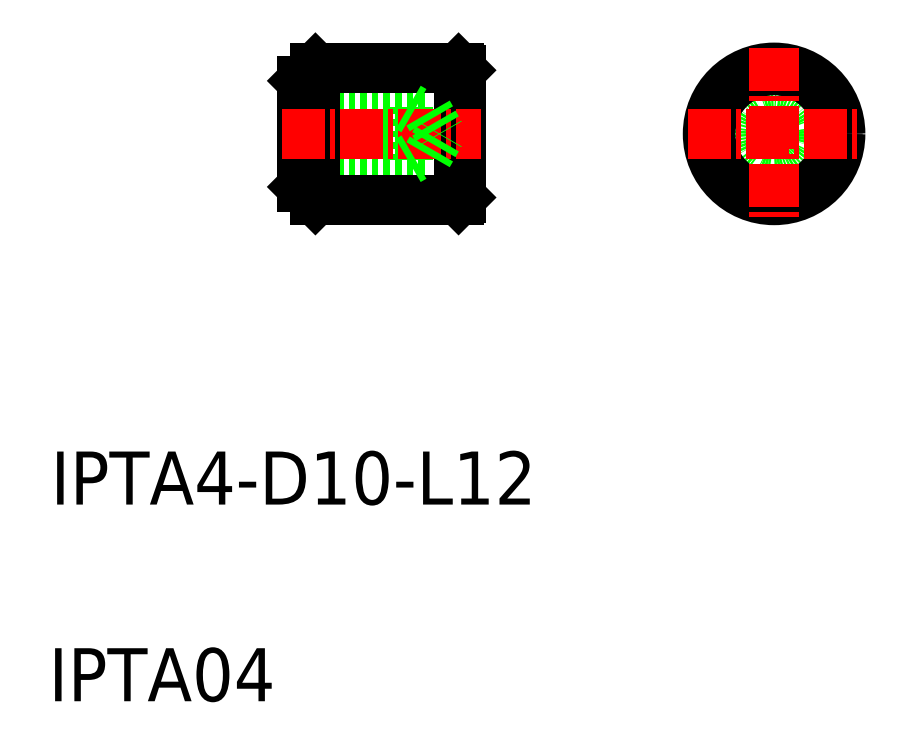
<metadata>
{"format":"dxf","ext":"dxf","renderer":"ezdxf+matplotlib","layout":"modelspace","background":"white","min_lineweight":24,"dpi":150}
</metadata>
<code>
0
SECTION
2
ENTITIES
0
CIRCLE
8
0
10
166.9
20
93.6
30
0
40
2
0
CIRCLE
8
0
10
166.9
20
93.6
30
0
40
1.57
0
TEXT
8
0
10
112.4
20
65.63
30
0
40
4
1
IPTA4-D10-L12
0
LINE
8
0
10
140.8
20
92.03
30
0
11
140.8
21
95.17
31
0
0
LINE
8
0
10
131.3
20
92.03
30
0
11
140.8
21
92.03
31
0
0
LINE
8
0
10
131.3
20
95.17
30
0
11
140.8
21
95.17
31
0
0
CIRCLE
8
0
10
166.9
20
93.6
30
0
40
4.8
0
CIRCLE
8
0
10
166.9
20
93.6
30
0
40
5
0
LINE
8
0
10
139.3
20
91.6
30
0
11
139.3
21
95.6
31
0
0
LINE
8
0
10
131.3
20
91.6
30
0
11
139.3
21
91.6
31
0
0
LINE
8
0
10
131.3
20
95.6
30
0
11
139.3
21
95.6
31
0
0
LINE
8
0
10
131.3
20
89.6
30
0
11
131.3
21
97.6
31
0
0
LINE
8
0
10
143.3
20
88.8
30
0
11
143.1
21
88.6
31
0
0
LINE
8
0
10
143.1
20
98.6
30
0
11
143.3
21
98.4
31
0
0
LINE
8
0
10
143.1
20
88.6
30
0
11
143.1
21
98.6
31
0
0
LINE
8
0
10
143.3
20
88.8
30
0
11
143.3
21
98.4
31
0
0
LINE
8
0
10
132.3
20
88.6
30
0
11
143.1
21
88.6
31
0
0
LINE
8
0
10
132.3
20
98.6
30
0
11
143.1
21
98.6
31
0
0
LINE
8
0
10
132.3
20
88.6
30
0
11
132.3
21
98.6
31
0
0
LINE
8
CENTER
10
166.9
20
100.1
30
0
11
166.9
21
87.1
31
0
0
LINE
8
CENTER
10
160.4
20
93.6
30
0
11
173.4
21
93.6
31
0
0
LINE
8
0
10
132.3
20
98.6
30
0
11
131.3
21
97.6
31
0
0
LINE
8
0
10
131.3
20
89.6
30
0
11
132.3
21
88.6
31
0
0
LINE
8
CENTER
10
129.8
20
93.6
30
0
11
144.8
21
93.6
31
0
0
TEXT
8
0
10
112.2
20
50.79
30
0
40
4
1
IPTA04
0
LINE
8
0
10
140.8
20
95.17
30
0
11
141.7
21
93.6
31
0
0
LINE
8
0
10
140.8
20
92.03
30
0
11
141.7
21
93.6
31
0
0
LINE
8
0
10
139.3
20
95.6
30
0
11
140.1
21
95.17
31
0
0
LINE
8
0
10
139.3
20
91.6
30
0
11
140.1
21
92.03
31
0
0
ENDSEC
0
EOF

</code>
